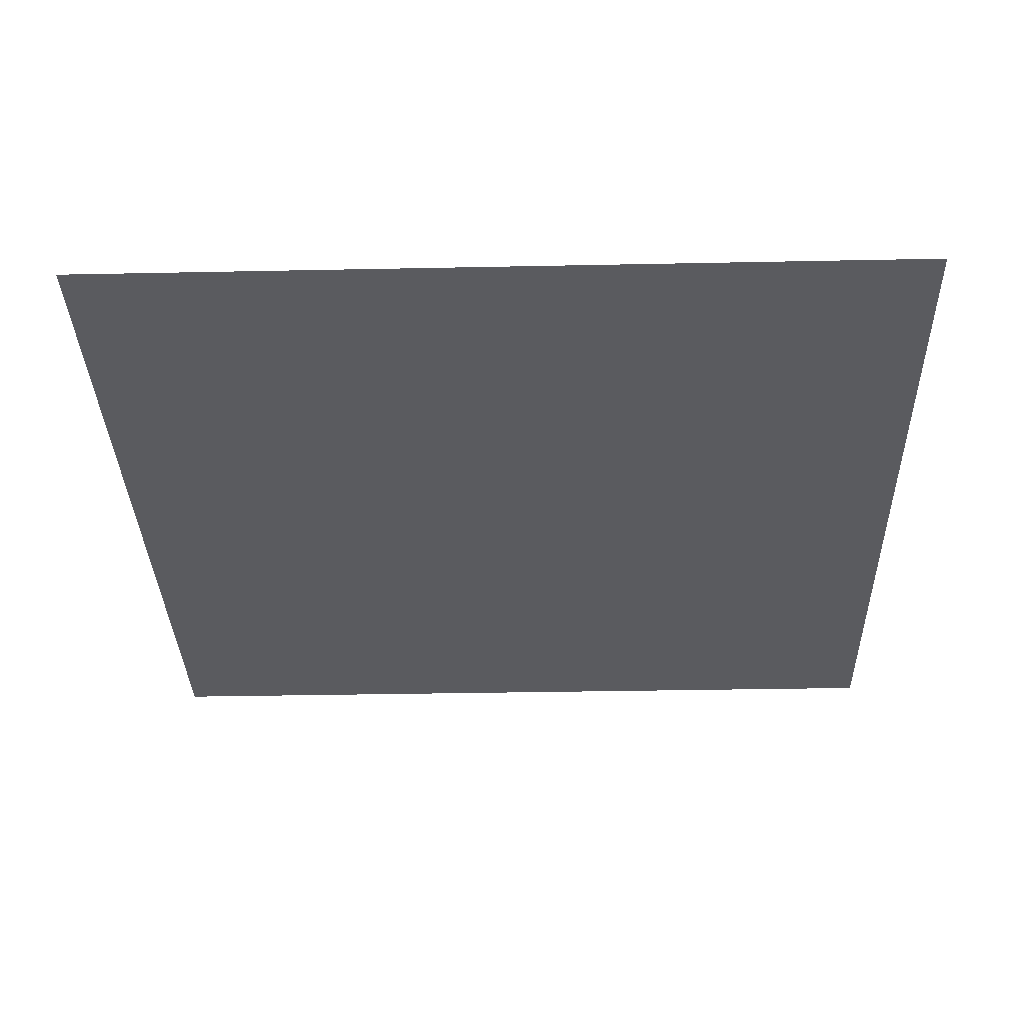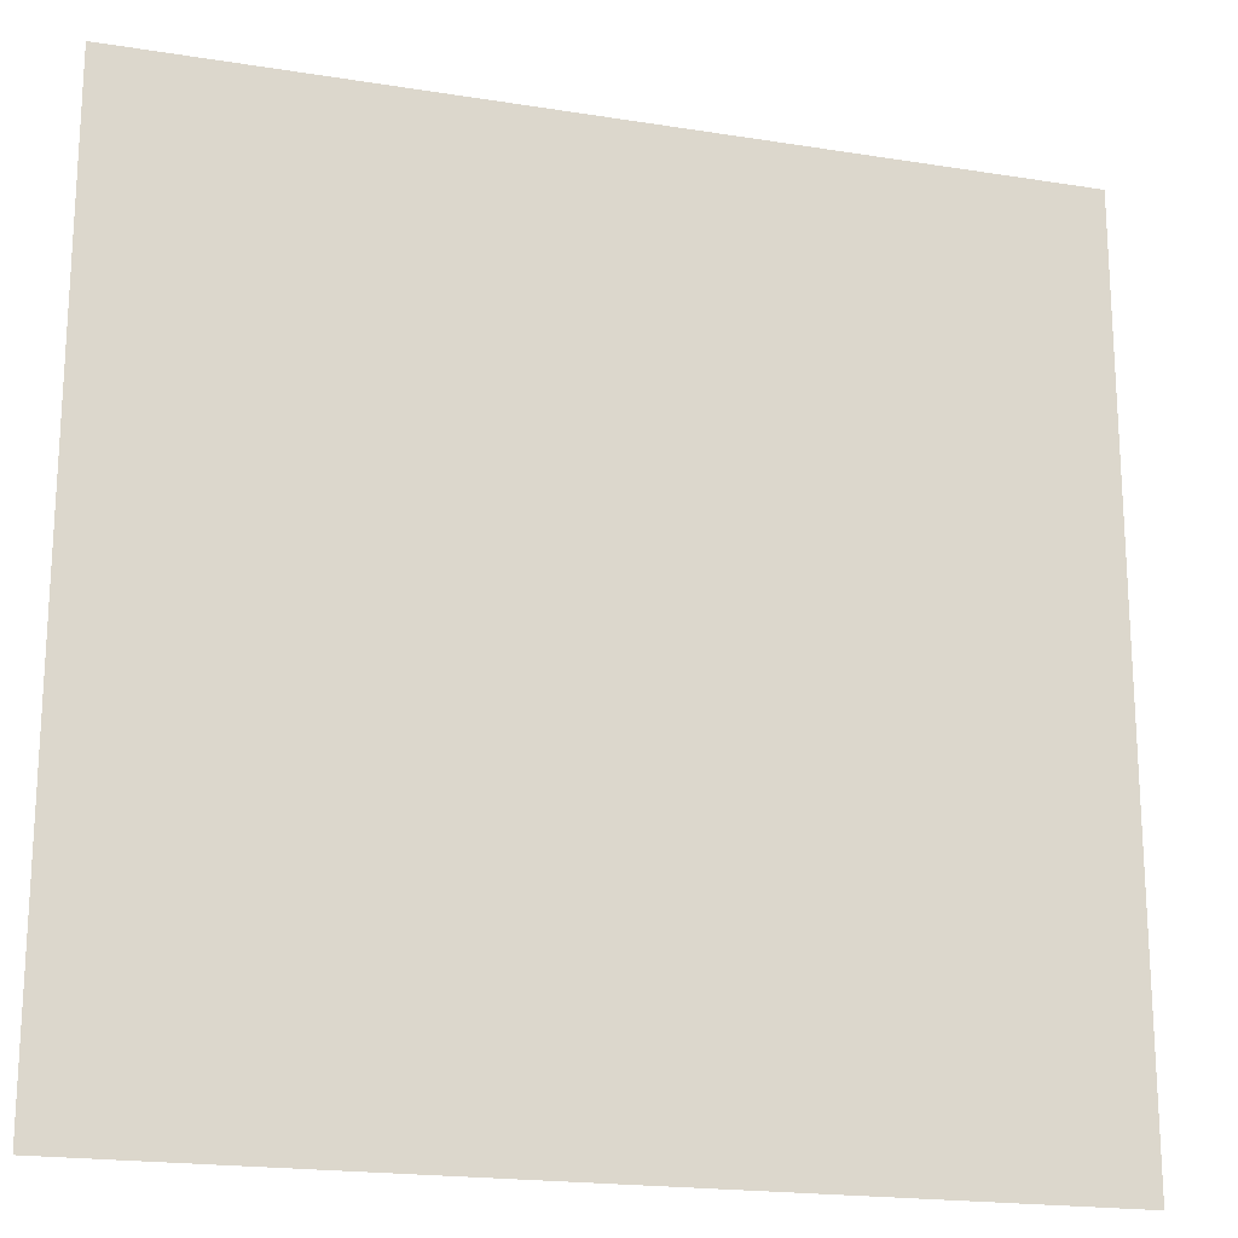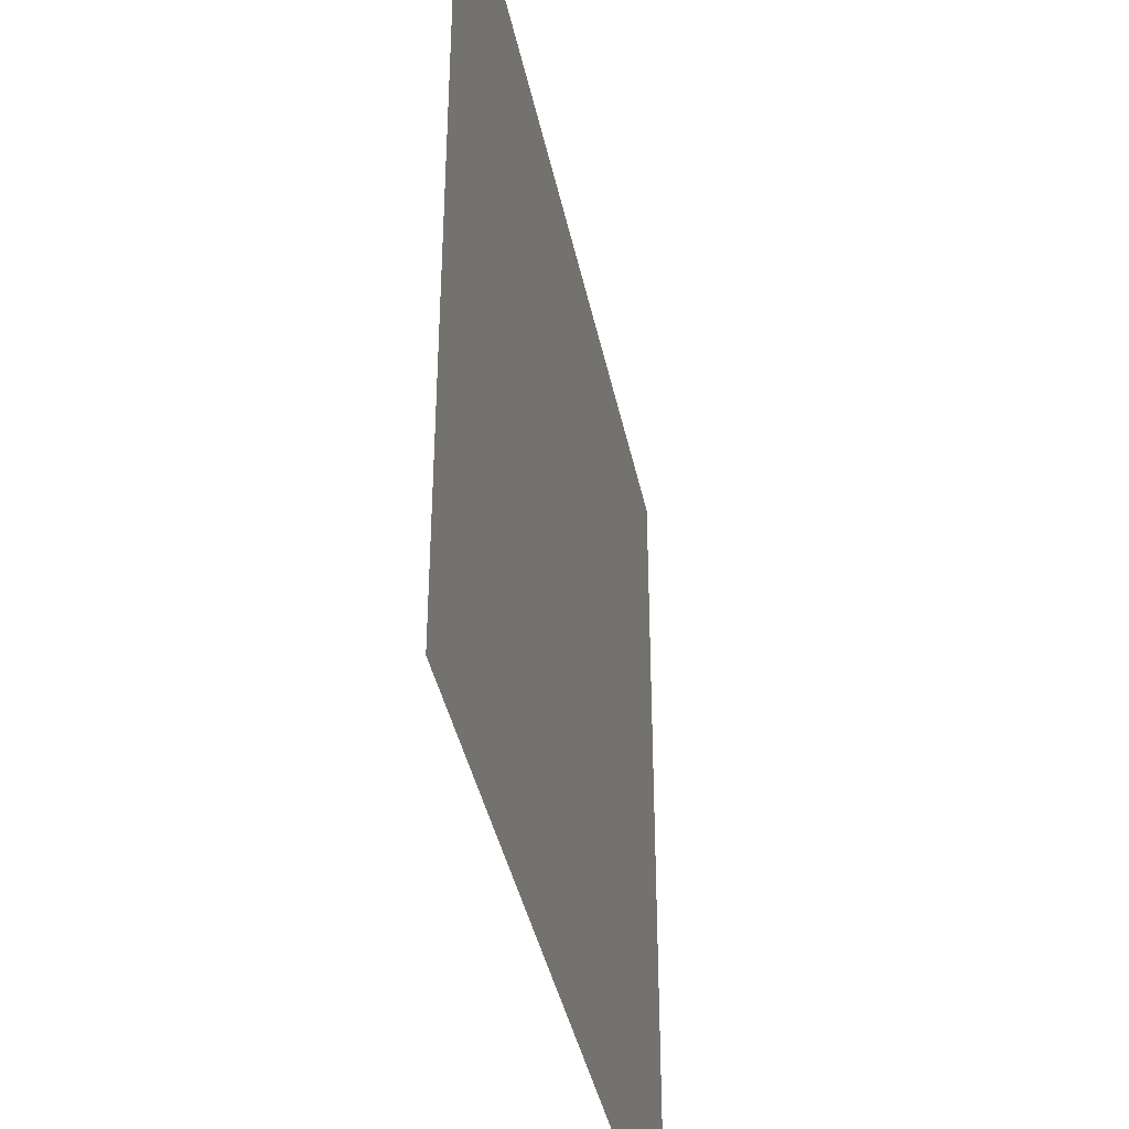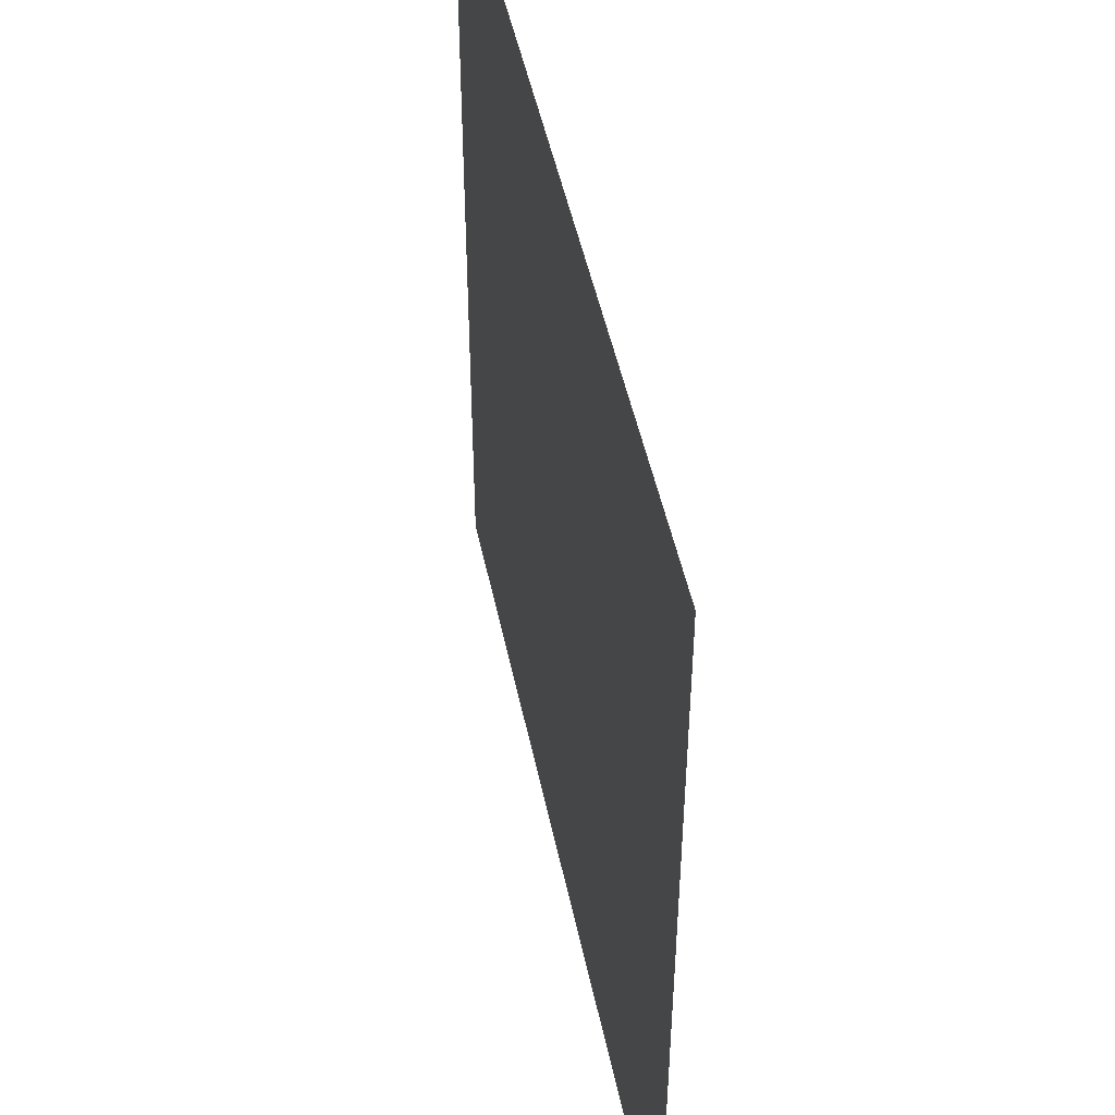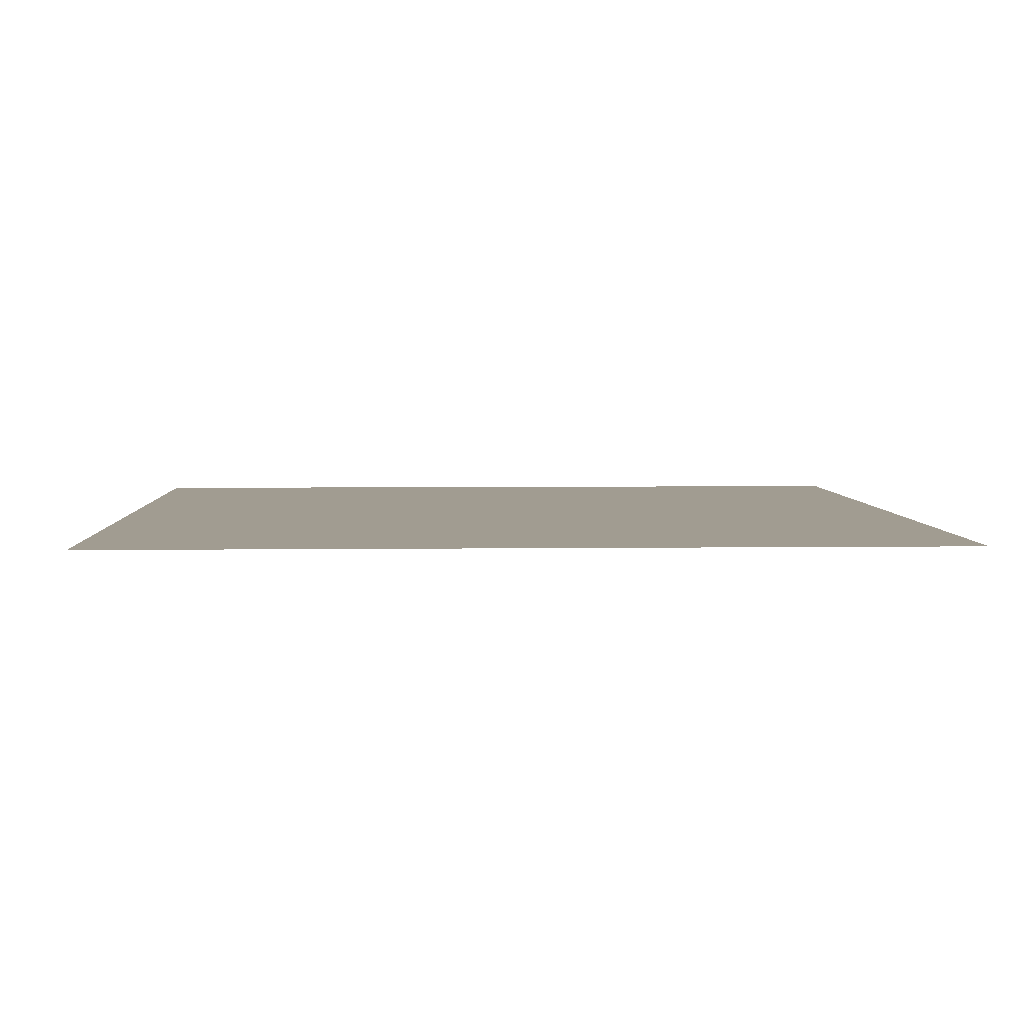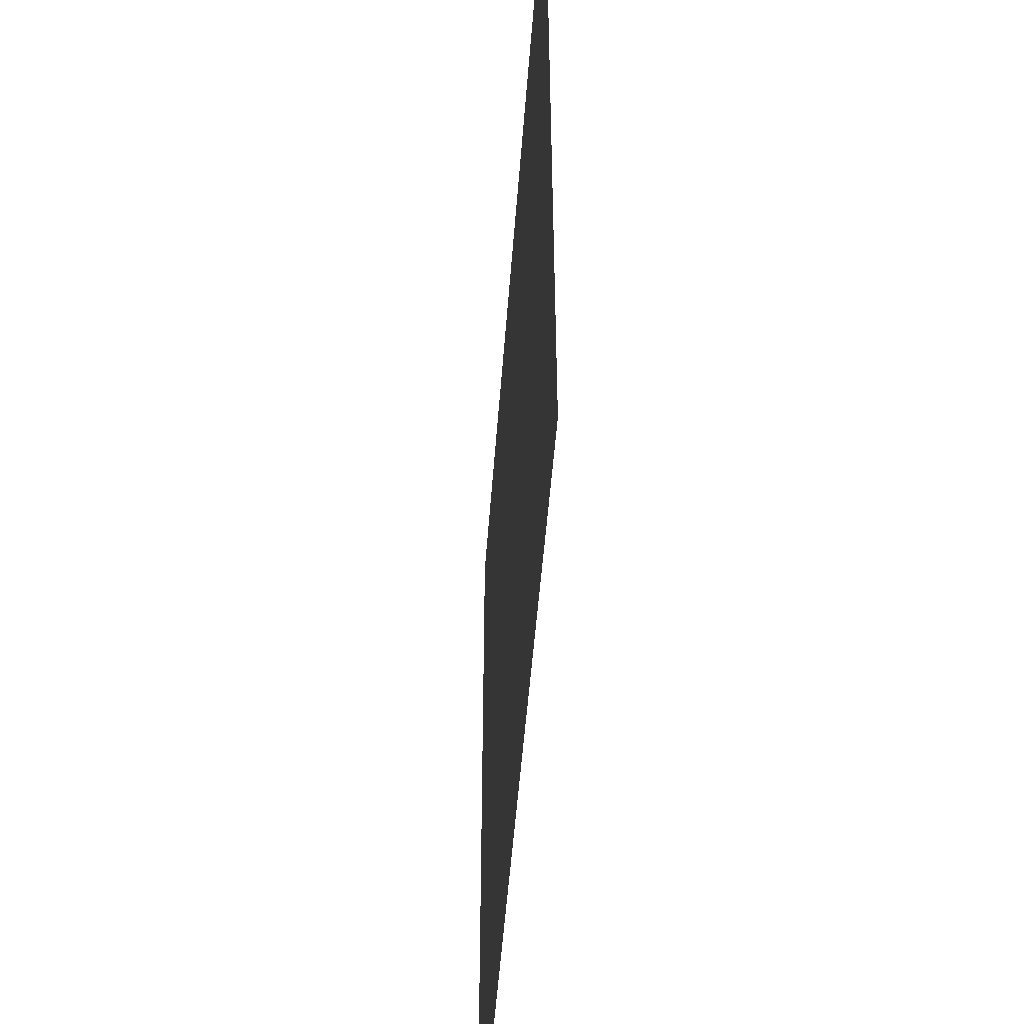
<metadata>
{"format":"obj","ext":"obj","renderer":"f3d","projection":"perspective","resolution":1024,"background":"white","views":[{"elev":-33.4,"azim":-178.4,"up":"+Z"},{"elev":-19.5,"azim":163.3,"up":"+Y"},{"elev":-40.2,"azim":101.6,"up":"+Y"},{"elev":48.8,"azim":78.3,"up":"+Y"},{"elev":4.5,"azim":-92.5,"up":"+Z"},{"elev":-51.2,"azim":-94.2,"up":"+Y"}]}
</metadata>
<code>
g tree_mesh_0
v -31.76 -31.76 0
v -31.76 -19.06 0
v -19.06 -19.06 0
v -19.06 -31.76 0
v -6.353 -19.06 0
v -6.353 -31.76 0
v 6.353 -19.06 0
v 6.353 -31.76 0
v 19.06 -19.06 0
v 19.06 -31.76 0
v 31.76 -19.06 0
v 31.76 -31.76 0
v -19.06 -6.353 0
v -31.76 -6.353 0
v -6.353 -6.353 0
v 6.353 -6.353 0
v 19.06 -6.353 0
v 31.76 -6.353 0
v -19.06 6.353 0
v -31.76 6.353 0
v -6.353 6.353 0
v 6.353 6.353 0
v 19.06 6.353 0
v 31.76 6.353 0
v -19.06 19.06 0
v -31.76 19.06 0
v -6.353 19.06 0
v 6.353 19.06 0
v 19.06 19.06 0
v 31.76 19.06 0
v -19.06 31.76 0
v -31.76 31.76 0
v -6.353 31.76 0
v 6.353 31.76 0
v 19.06 31.76 0
v 31.76 31.76 0
g tree_mesh_0_0
f 3 2 1
f 4 3 1
f 5 3 4
f 6 5 4
f 7 5 6
f 8 7 6
f 9 7 8
f 10 9 8
f 11 9 10
f 12 11 10
f 3 13 2
f 13 14 2
f 15 13 3
f 5 15 3
f 16 15 5
f 7 16 5
f 17 16 7
f 9 17 7
f 18 17 9
f 11 18 9
f 13 19 14
f 19 20 14
f 21 19 13
f 15 21 13
f 22 21 15
f 16 22 15
f 23 22 16
f 17 23 16
f 24 23 17
f 18 24 17
f 19 25 20
f 25 26 20
f 27 25 19
f 21 27 19
f 28 27 21
f 22 28 21
f 29 28 22
f 23 29 22
f 30 29 23
f 24 30 23
f 25 31 26
f 31 32 26
f 33 31 25
f 27 33 25
f 34 33 27
f 28 34 27
f 35 34 28
f 29 35 28
f 36 35 29
f 30 36 29

</code>
